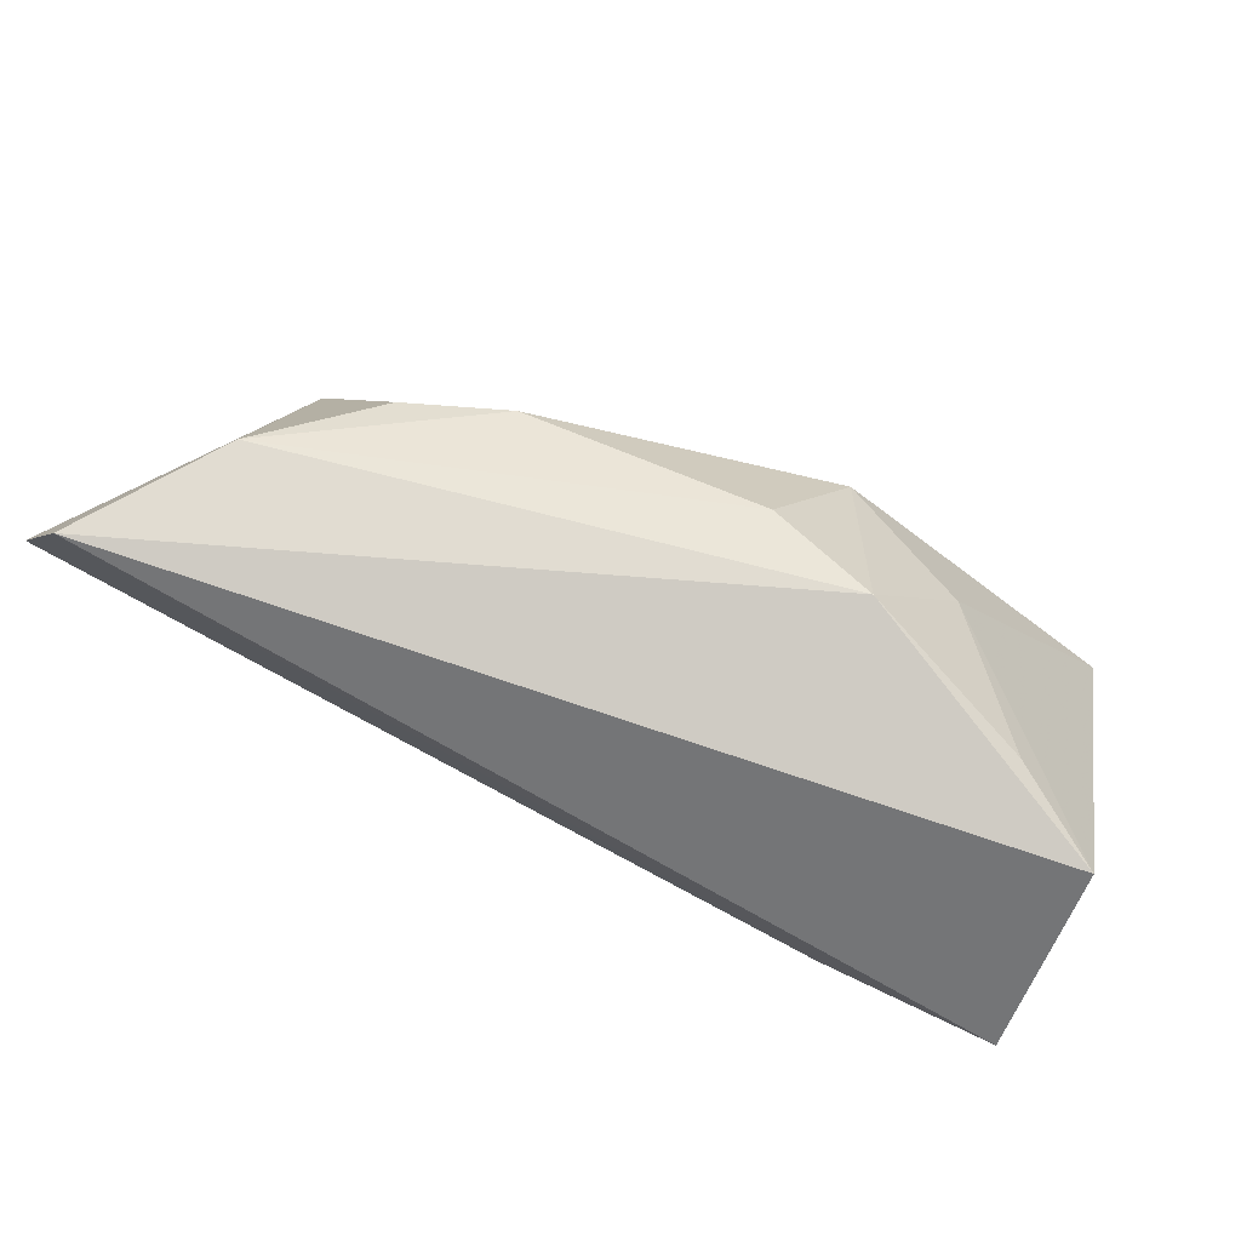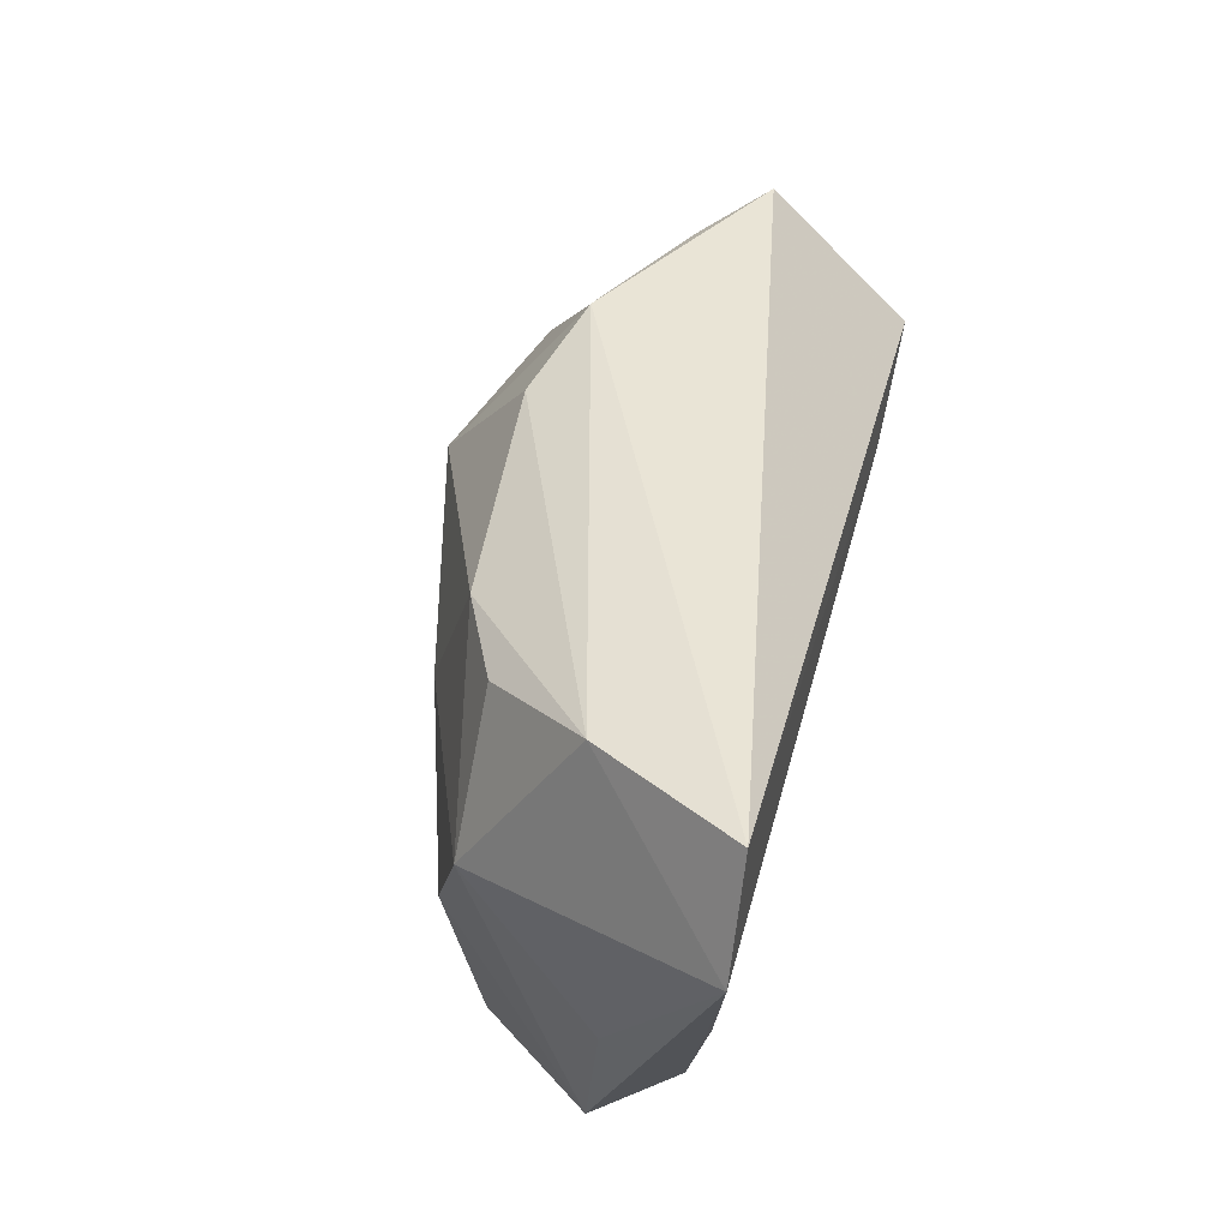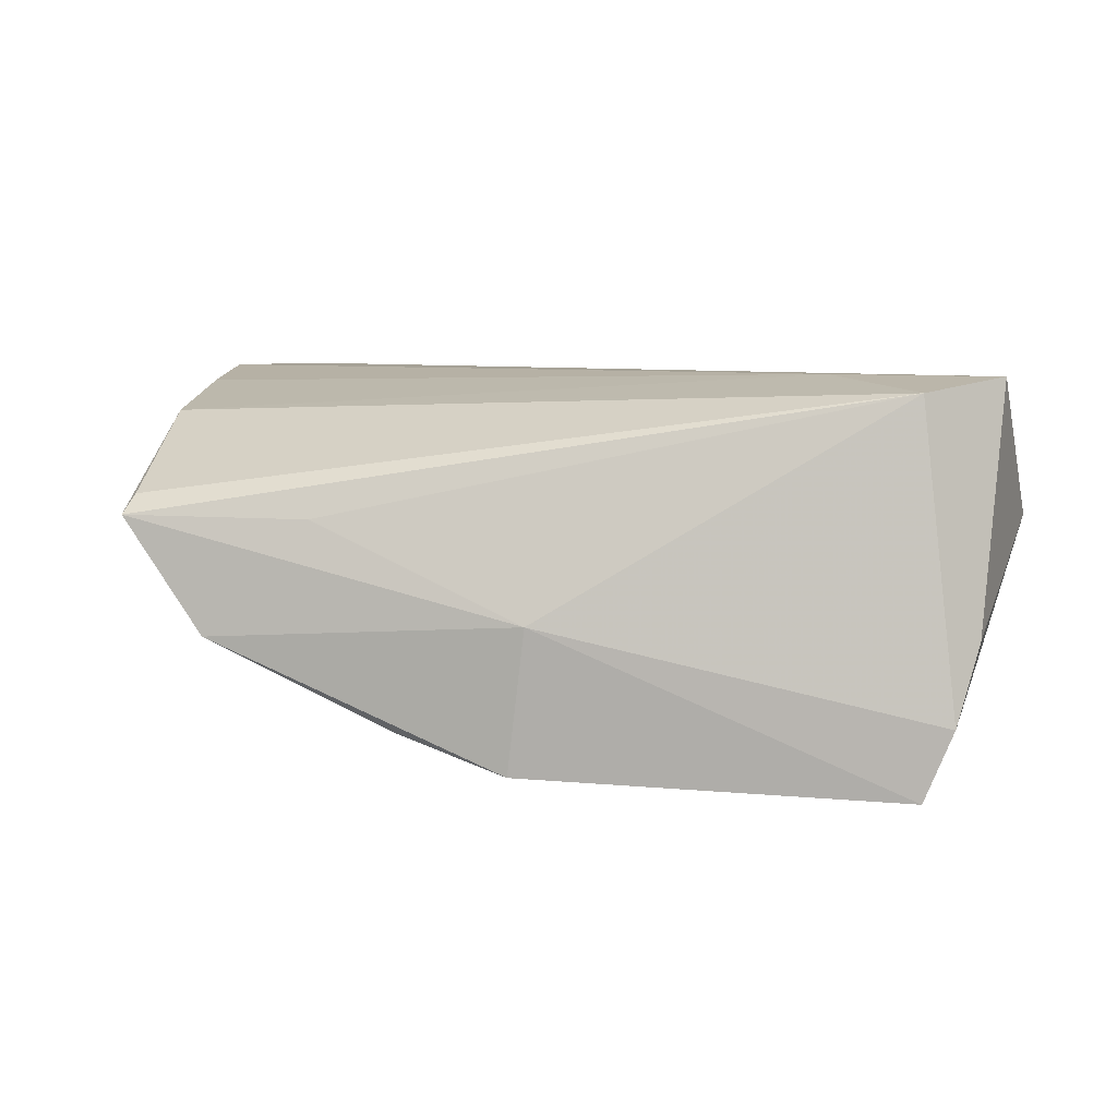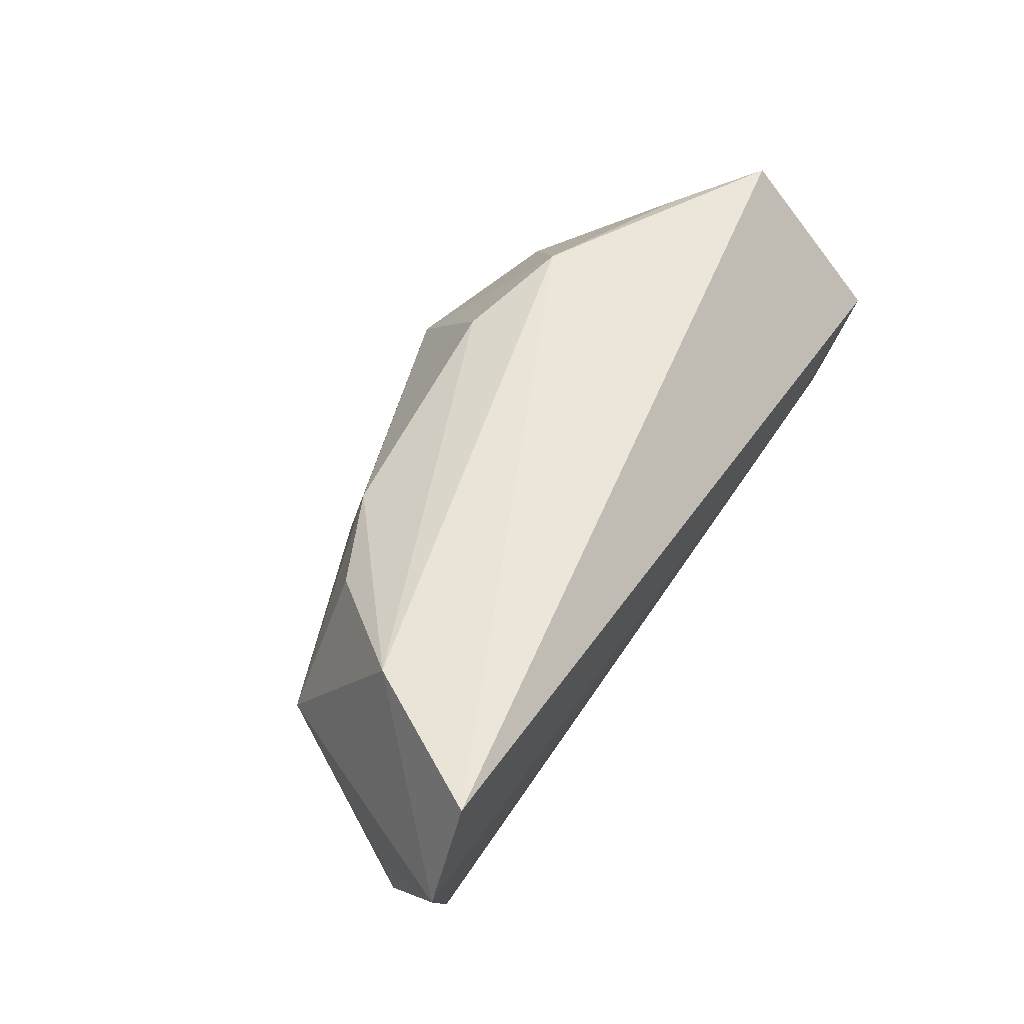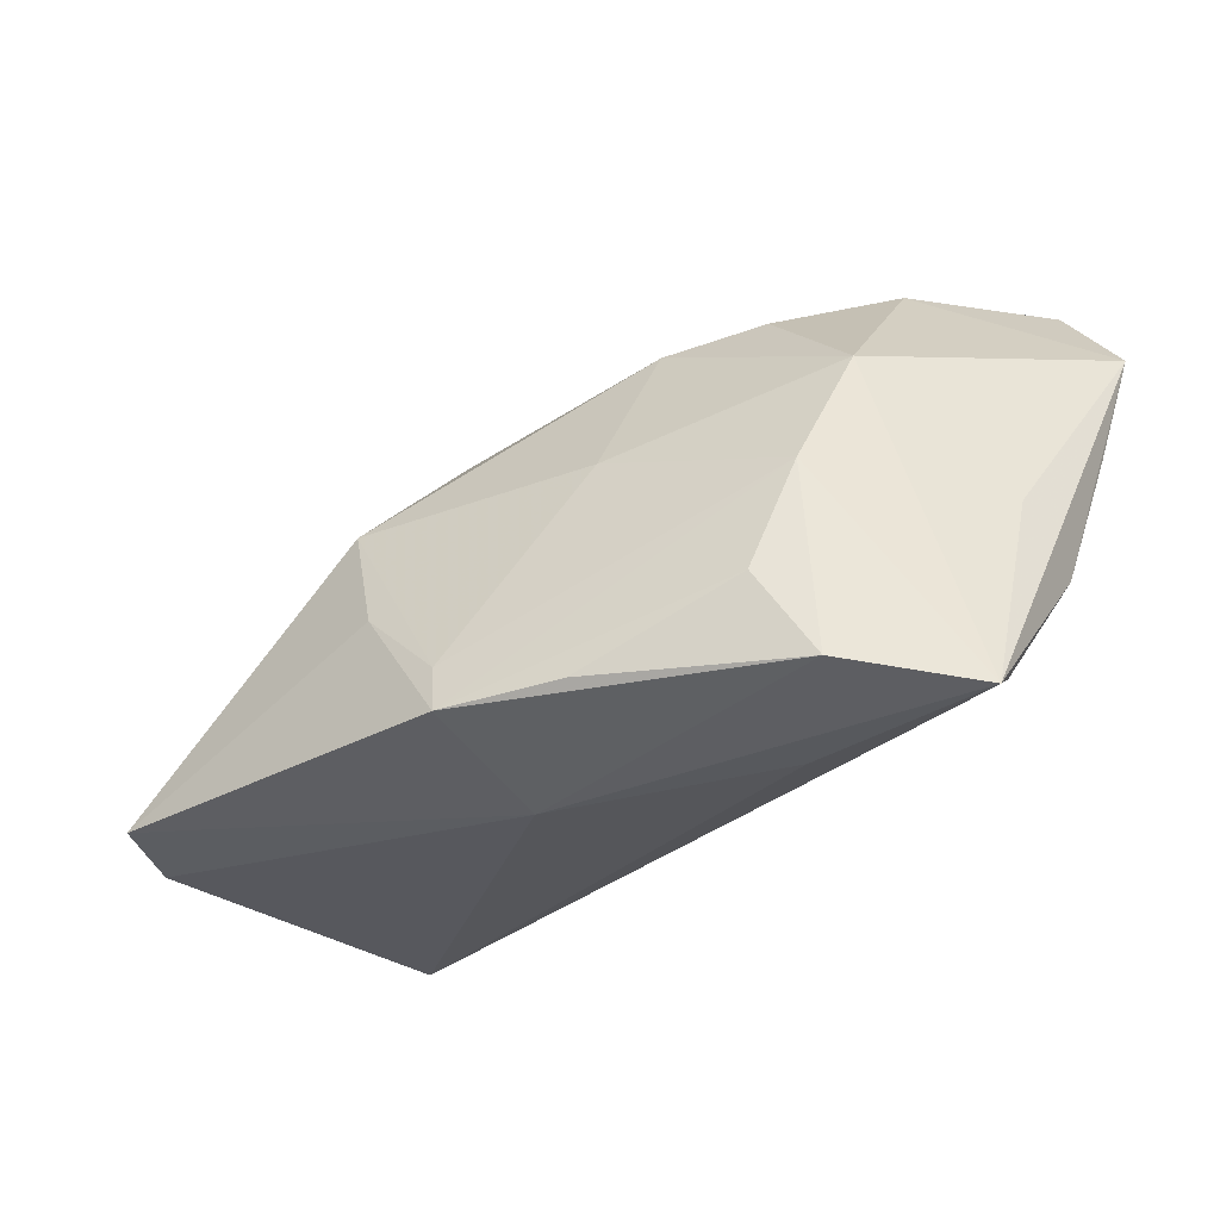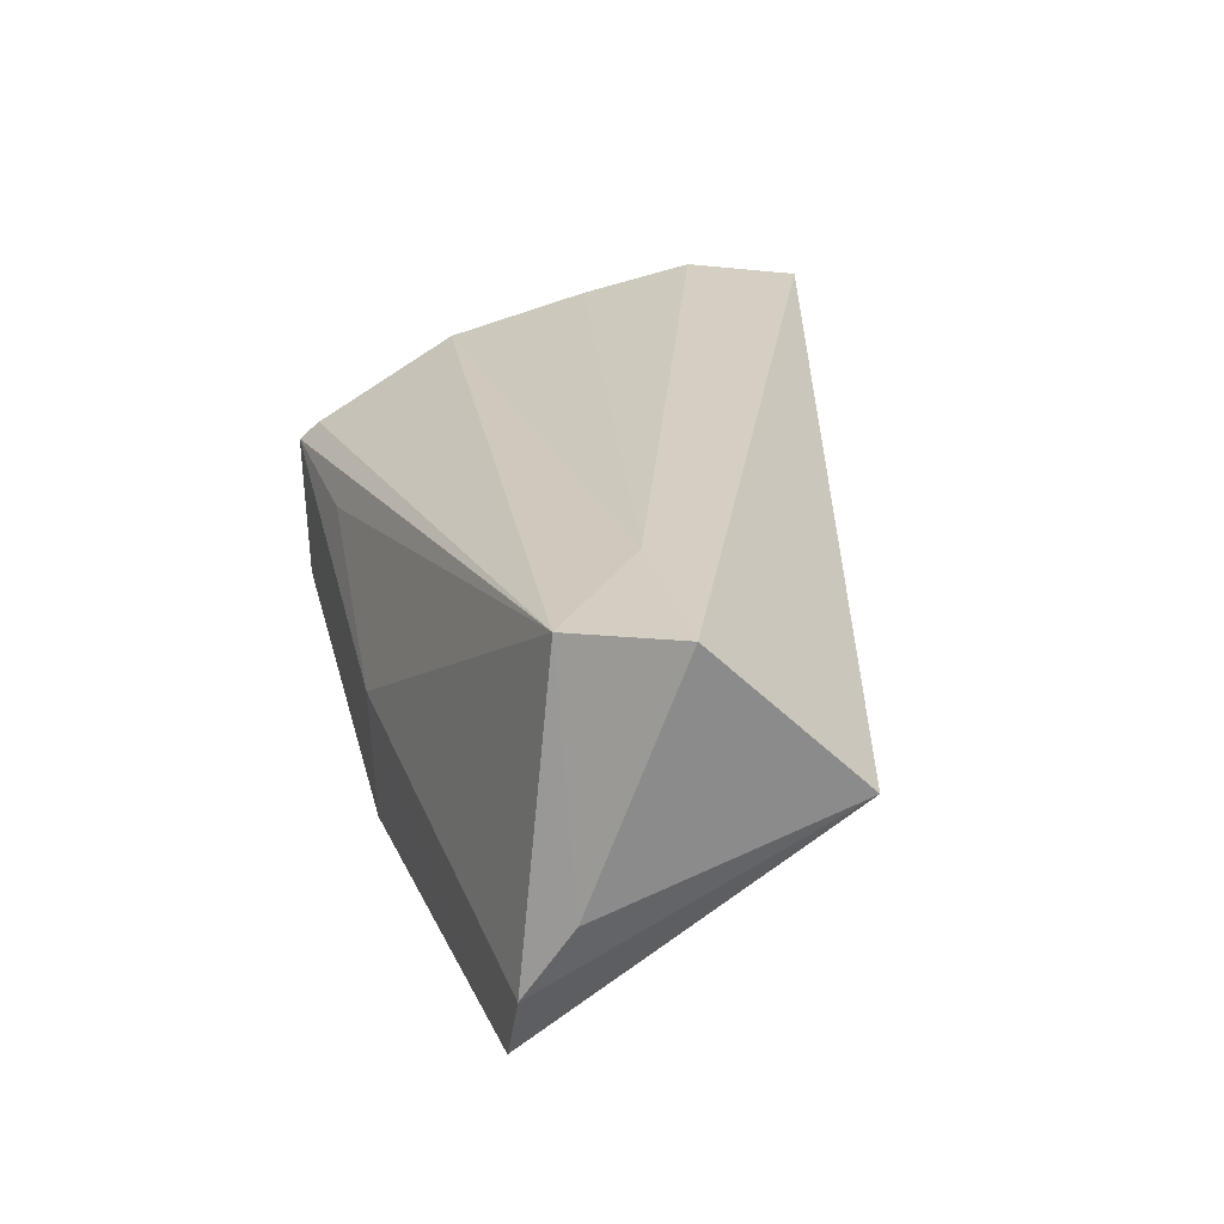
<metadata>
{"format":"obj","ext":"obj","renderer":"f3d","projection":"perspective","resolution":1024,"background":"white","views":[{"elev":76.1,"azim":26.2,"up":"+Y"},{"elev":50.5,"azim":-76.4,"up":"+Y"},{"elev":6.5,"azim":19.8,"up":"+Z"},{"elev":61.0,"azim":-58.7,"up":"+Y"},{"elev":-45.2,"azim":-138.6,"up":"+Y"},{"elev":25.6,"azim":80.0,"up":"+Z"}]}
</metadata>
<code>
v 0.002084 -0.0212 -0.02525
v -0.05902 0.02207 0.02163
v -0.05041 -0.006962 0.007467
v 0.02236 0.02493 -0.01115
v -0.04958 -0.01158 0.01649
v 0.04889 -0.01824 -0.0266
v -0.04161 0.03191 0.00437
v 0.01117 -0.009573 -0.02668
v -0.01219 -0.02821 -0.0205
v 0.05241 -0.0175 -0.01792
v -0.03108 0.02383 -0.00829
v 0.03359 -0.001782 0.02163
v 0.004363 -0.02811 -0.00709
v 0.001854 -0.02733 -0.02512
v -0.04603 -0.03231 0.004753
v -0.03545 -0.03216 -0.009636
v -0.03113 -0.02149 -0.01495
v 0.04318 0.01872 -0.003763
v 0.05416 -0.01172 -0.008603
v -0.01539 0.001903 -0.01971
v 0.0548 0.01762 0.00363
v 0.0548 -0.0005275 0.02149
v 0.01458 0.005941 -0.02658
v 0.0306 0.01141 -0.01828
v -0.03704 -0.00796 -0.0135
v -0.02269 -0.02905 0.004606
v -0.04556 -0.02972 0.007133
v -0.05223 0.03535 0.02163
v 0.009157 0.02318 -0.01528
v -0.05455 0.006892 0.01979
v 0.04724 -0.01283 0.01985
v -0.01954 0.02233 -0.01347
v -0.04252 0.007635 -0.009398
f 2 15 5
f 28 22 21
f 31 22 12
f 12 5 31
f 12 28 2
f 22 28 12
f 21 22 19
f 19 10 21
f 19 22 31
f 31 10 19
f 27 15 31
f 31 5 27
f 27 5 15
f 3 15 2
f 2 33 3
f 3 33 15
f 2 28 7
f 7 33 2
f 2 5 30
f 30 12 2
f 5 12 30
f 21 10 6
f 20 33 32
f 32 23 20
f 4 7 28
f 4 28 21
f 21 18 4
f 13 10 31
f 13 6 10
f 15 16 13
f 14 6 13
f 13 16 14
f 32 33 11
f 11 7 32
f 33 7 11
f 15 33 25
f 25 16 15
f 25 17 16
f 33 20 25
f 14 17 25
f 8 6 14
f 23 6 8
f 29 23 32
f 29 4 23
f 32 7 29
f 7 4 29
f 24 6 23
f 23 4 24
f 24 4 18
f 24 18 21
f 21 6 24
f 31 15 26
f 26 13 31
f 15 13 26
f 14 16 9
f 9 17 14
f 16 17 9
f 1 20 23
f 23 8 1
f 1 8 14
f 14 25 1
f 1 25 20

</code>
